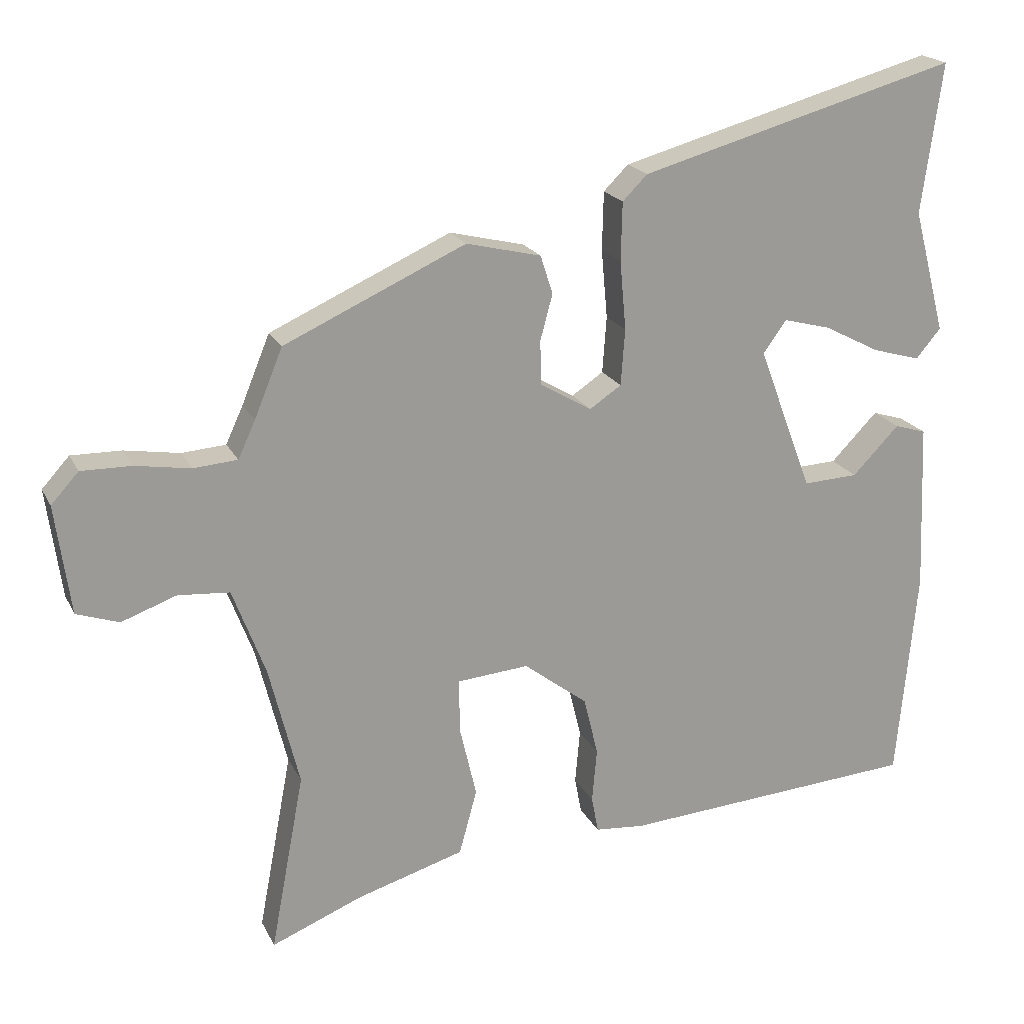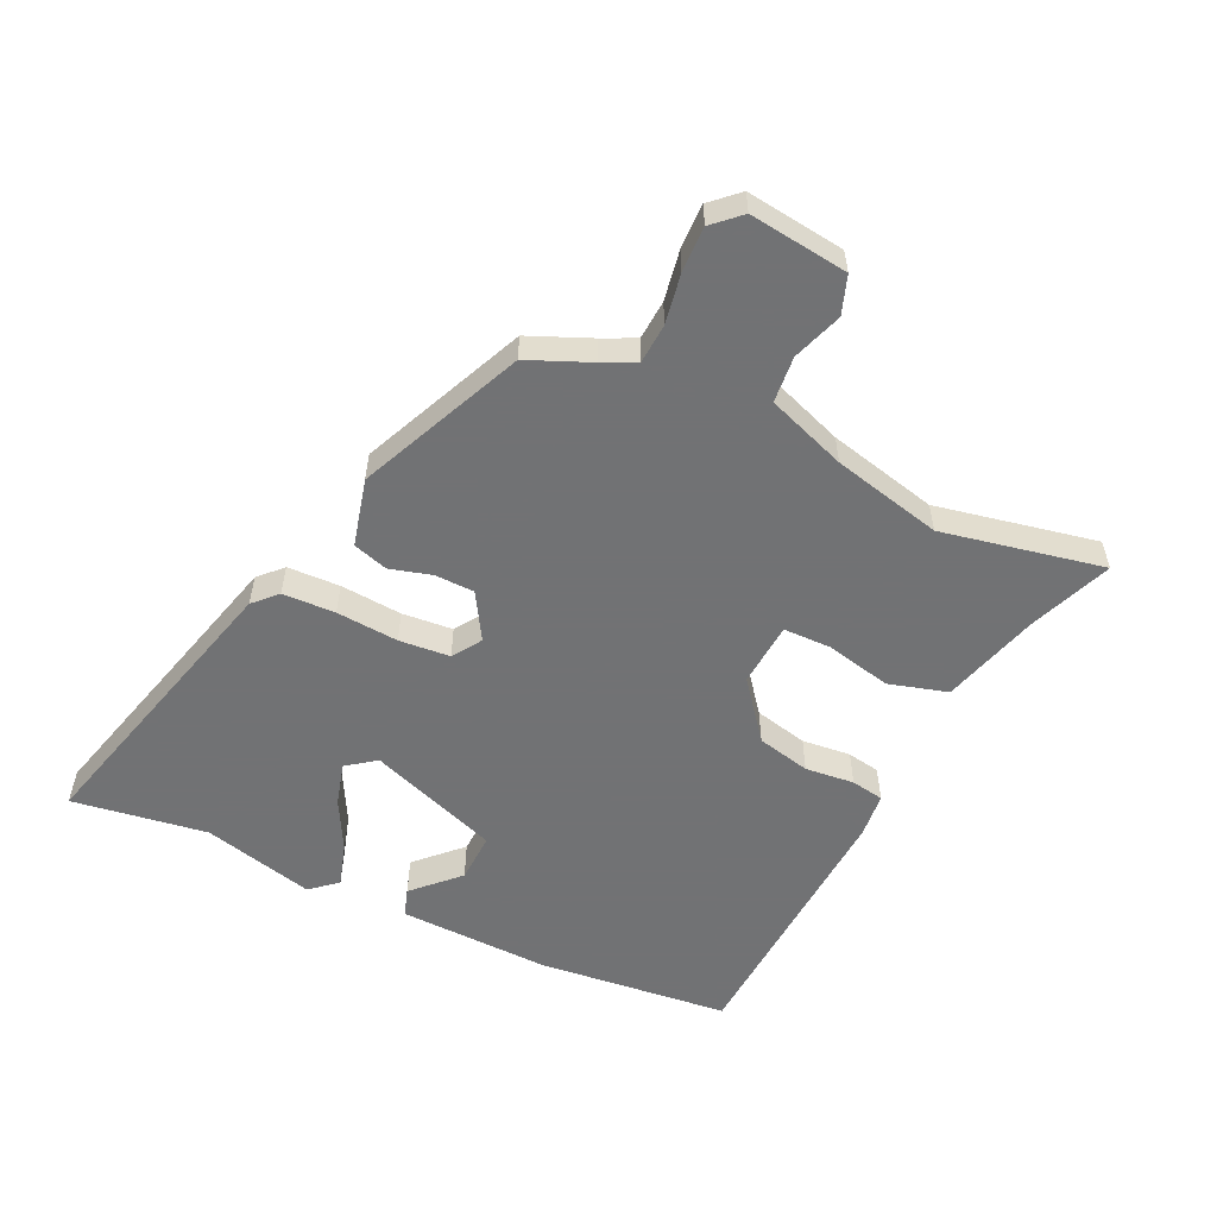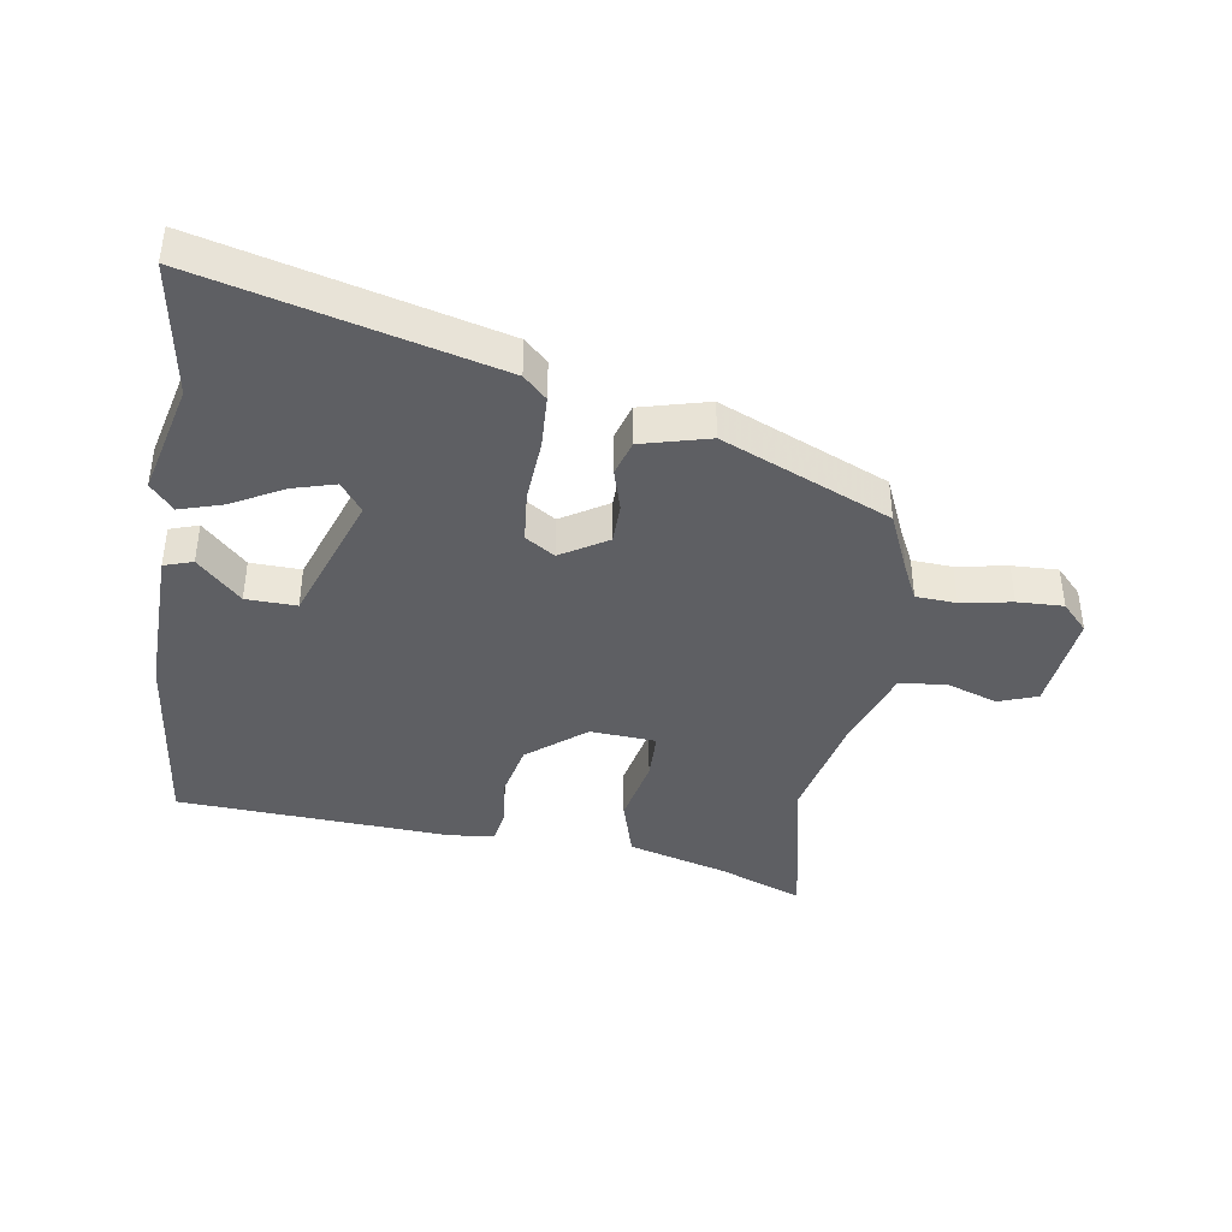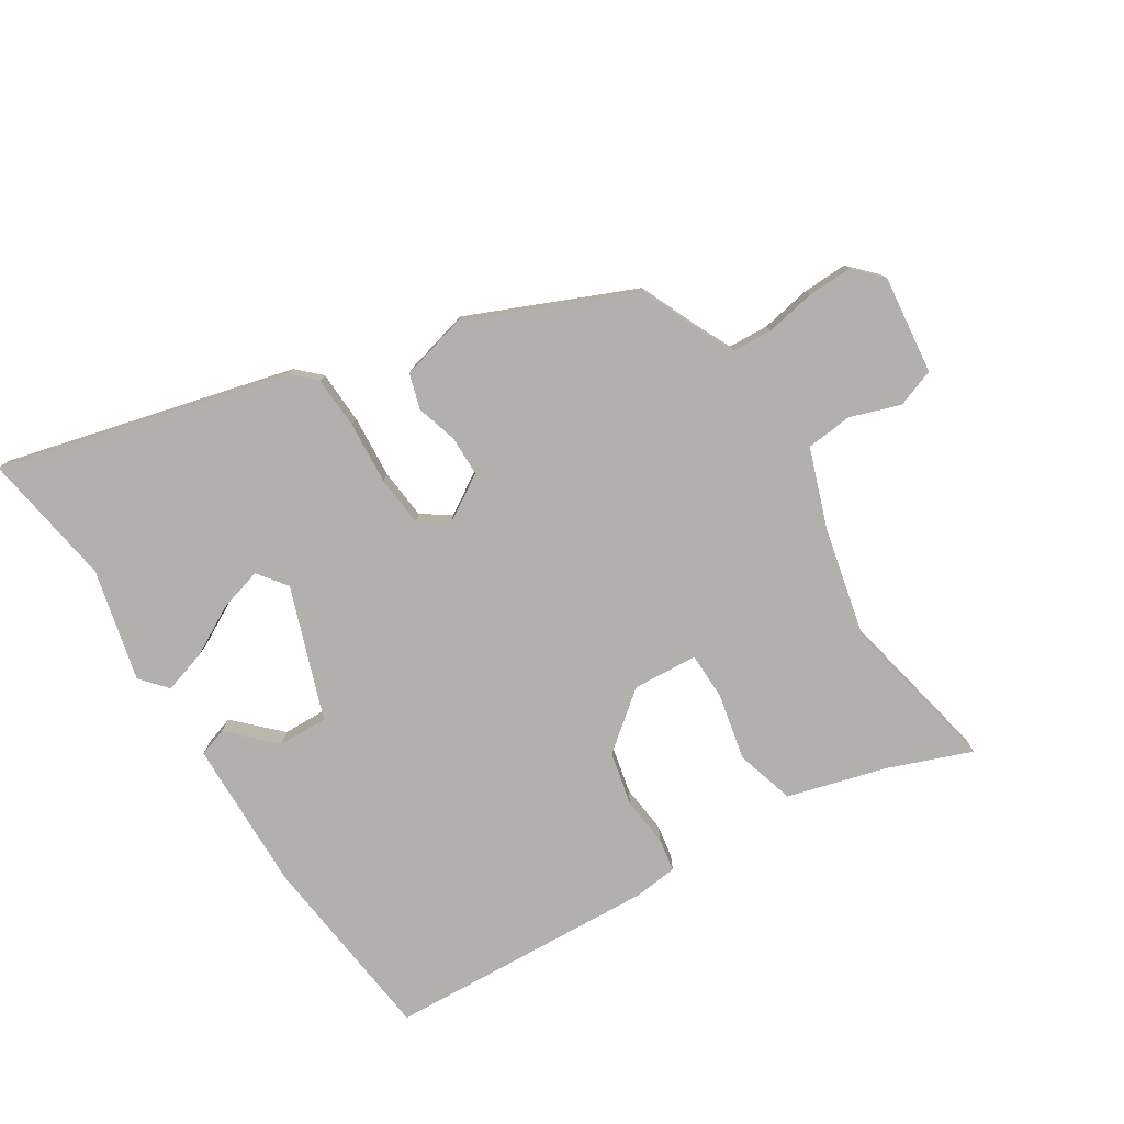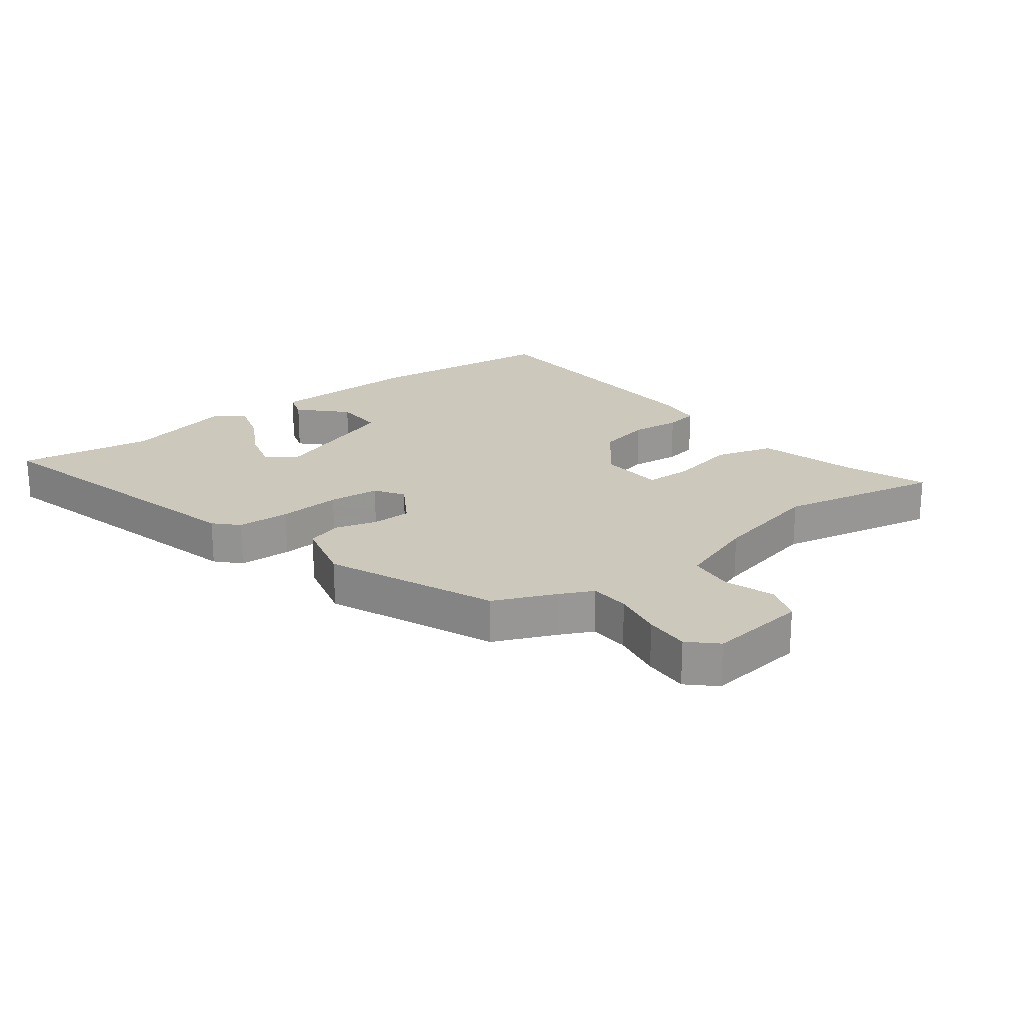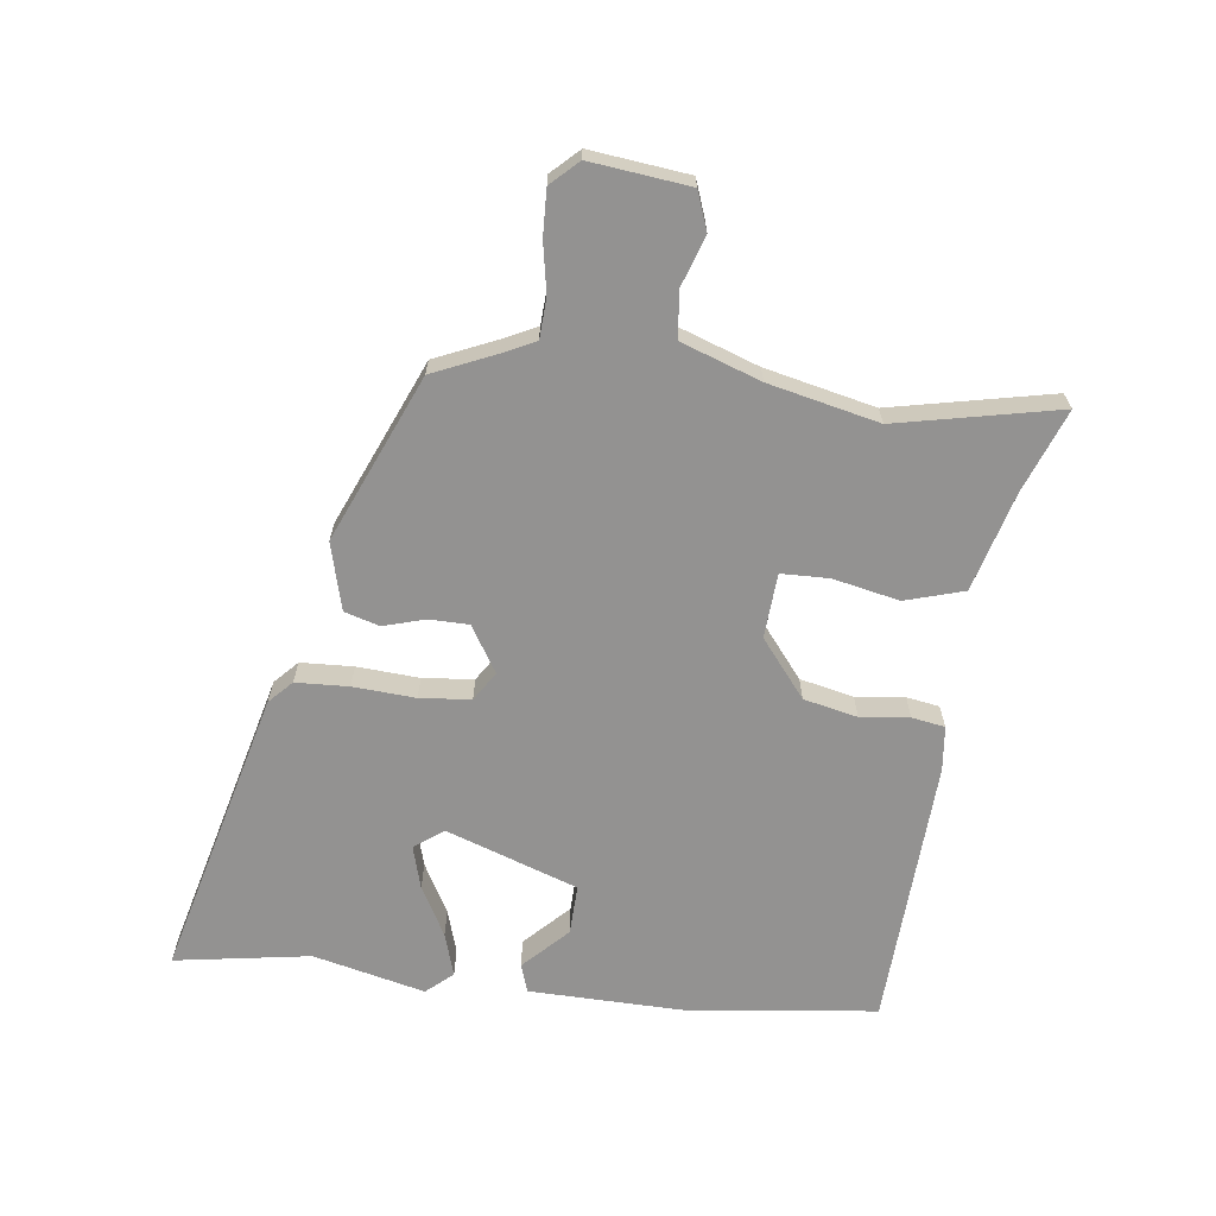
<metadata>
{"format":"obj","ext":"obj","renderer":"f3d","projection":"perspective","resolution":1024,"background":"white","views":[{"elev":19.8,"azim":160.0,"up":"+Z"},{"elev":-55.6,"azim":65.5,"up":"+Y"},{"elev":-41.1,"azim":-7.7,"up":"+Y"},{"elev":-78.6,"azim":33.4,"up":"+Y"},{"elev":22.1,"azim":53.9,"up":"+Y"},{"elev":-66.4,"azim":84.2,"up":"+Y"}]}
</metadata>
<code>
v 0.465 0.07 -0.315
v 0.514 0.07 -0.576
v 0.381 0.07 -0.522
v 0.224 0.07 -0.475
v 0.198 0.07 -0.38
v 0.223 0.07 -0.274
v 0.223 0.07 -0.197
v 0.119 0.07 -0.188
v 0.026 0.07 -0.259
v 0.005 0.07 -0.345
v 0.012 0.07 -0.424
v 0.002 0.07 -0.477
v -0.07 0.07 -0.483
v -0.503 0.07 -0.451
v -0.532 0.07 -0.142
v -0.522 0.07 0.103
v -0.476 0.07 0.117
v -0.408 0.07 0.047
v -0.328 0.07 0.043
v -0.249 0.07 0.253
v -0.283 0.07 0.3
v -0.352 0.07 0.282
v -0.433 0.07 0.24
v -0.503 0.07 0.22
v -0.539 0.07 0.263
v -0.492 0.07 0.442
v -0.522 0.07 0.66
v -0.059 0.07 0.531
v -0.023 0.07 0.495
v -0.021 0.07 0.41
v -0.03 0.07 0.31
v -0.024 0.07 0.228
v 0.022 0.07 0.197
v 0.097 0.07 0.241
v 0.099 0.07 0.305
v 0.081 0.07 0.372
v 0.099 0.07 0.428
v 0.208 0.07 0.454
v 0.472 0.07 0.334
v 0.513 0.07 0.234
v 0.538 0.07 0.18
v 0.602 0.07 0.175
v 0.683 0.07 0.188
v 0.756 0.07 0.189
v 0.796 0.07 0.145
v 0.774 0.07 -0.014
v 0.712 0.07 -0.035
v 0.632 0.07 -0.006
v 0.557 0.07 -0.012
v 0.509 0.07 -0.139
v 0.465 0 -0.315
v 0.514 0 -0.576
v 0.381 0 -0.522
v 0.224 0 -0.475
v 0.198 0 -0.38
v 0.223 0 -0.274
v 0.223 0 -0.197
v 0.119 0 -0.188
v 0.026 0 -0.259
v 0.005 0 -0.345
v 0.012 0 -0.424
v 0.002 0 -0.477
v -0.07 0 -0.483
v -0.503 0 -0.451
v -0.532 0 -0.142
v -0.522 0 0.103
v -0.476 0 0.117
v -0.408 0 0.047
v -0.328 0 0.043
v -0.249 0 0.253
v -0.283 0 0.3
v -0.352 0 0.282
v -0.433 0 0.24
v -0.503 0 0.22
v -0.539 0 0.263
v -0.492 0 0.442
v -0.522 0 0.66
v -0.059 0 0.531
v -0.023 0 0.495
v -0.021 0 0.41
v -0.03 0 0.31
v -0.024 0 0.228
v 0.022 0 0.197
v 0.097 0 0.241
v 0.099 0 0.305
v 0.081 0 0.372
v 0.099 0 0.428
v 0.208 0 0.454
v 0.472 0 0.334
v 0.513 0 0.234
v 0.538 0 0.18
v 0.602 0 0.175
v 0.683 0 0.188
v 0.756 0 0.189
v 0.796 0 0.145
v 0.774 0 -0.014
v 0.712 0 -0.035
v 0.632 0 -0.006
v 0.557 0 -0.012
v 0.509 0 -0.139
f 45 46 47 48
f 45 48 49
f 42 43 44 45
f 41 42 45 49
f 40 41 49 50
f 35 36 37 38
f 34 35 38 39
f 33 34 39 40
f 28 29 30 31
f 26 27 28 31
f 26 31 32
f 22 23 24 25
f 21 22 25 26
f 15 16 17 18
f 15 18 19
f 14 15 19
f 13 14 19 20
f 10 11 12 13
f 9 10 13 20
f 3 4 5 6
f 1 2 3 6
f 1 6 7
f 33 40 50 1
f 21 26 32 33
f 20 21 33 1
f 8 9 20
f 7 8 20
f 1 7 20
f 98 97 96 95
f 99 98 95
f 95 94 93 92
f 99 95 92 91
f 100 99 91 90
f 88 87 86 85
f 89 88 85 84
f 90 89 84 83
f 81 80 79 78
f 81 78 77 76
f 82 81 76
f 75 74 73 72
f 76 75 72 71
f 68 67 66 65
f 69 68 65
f 69 65 64
f 70 69 64 63
f 63 62 61 60
f 70 63 60 59
f 56 55 54 53
f 56 53 52 51
f 57 56 51
f 51 100 90 83
f 83 82 76 71
f 51 83 71 70
f 70 59 58
f 70 58 57
f 70 57 51
f 1 51 52 2
f 2 52 53 3
f 3 53 54 4
f 4 54 55 5
f 5 55 56 6
f 6 56 57 7
f 7 57 58 8
f 8 58 59 9
f 9 59 60 10
f 10 60 61 11
f 11 61 62 12
f 12 62 63 13
f 13 63 64 14
f 14 64 65 15
f 15 65 66 16
f 16 66 67 17
f 17 67 68 18
f 18 68 69 19
f 19 69 70 20
f 20 70 71 21
f 21 71 72 22
f 22 72 73 23
f 23 73 74 24
f 24 74 75 25
f 25 75 76 26
f 26 76 77 27
f 27 77 78 28
f 28 78 79 29
f 29 79 80 30
f 30 80 81 31
f 31 81 82 32
f 32 82 83 33
f 33 83 84 34
f 34 84 85 35
f 35 85 86 36
f 36 86 87 37
f 37 87 88 38
f 38 88 89 39
f 39 89 90 40
f 40 90 91 41
f 41 91 92 42
f 42 92 93 43
f 43 93 94 44
f 44 94 95 45
f 45 95 96 46
f 46 96 97 47
f 47 97 98 48
f 48 98 99 49
f 49 99 100 50
f 50 100 51 1

</code>
